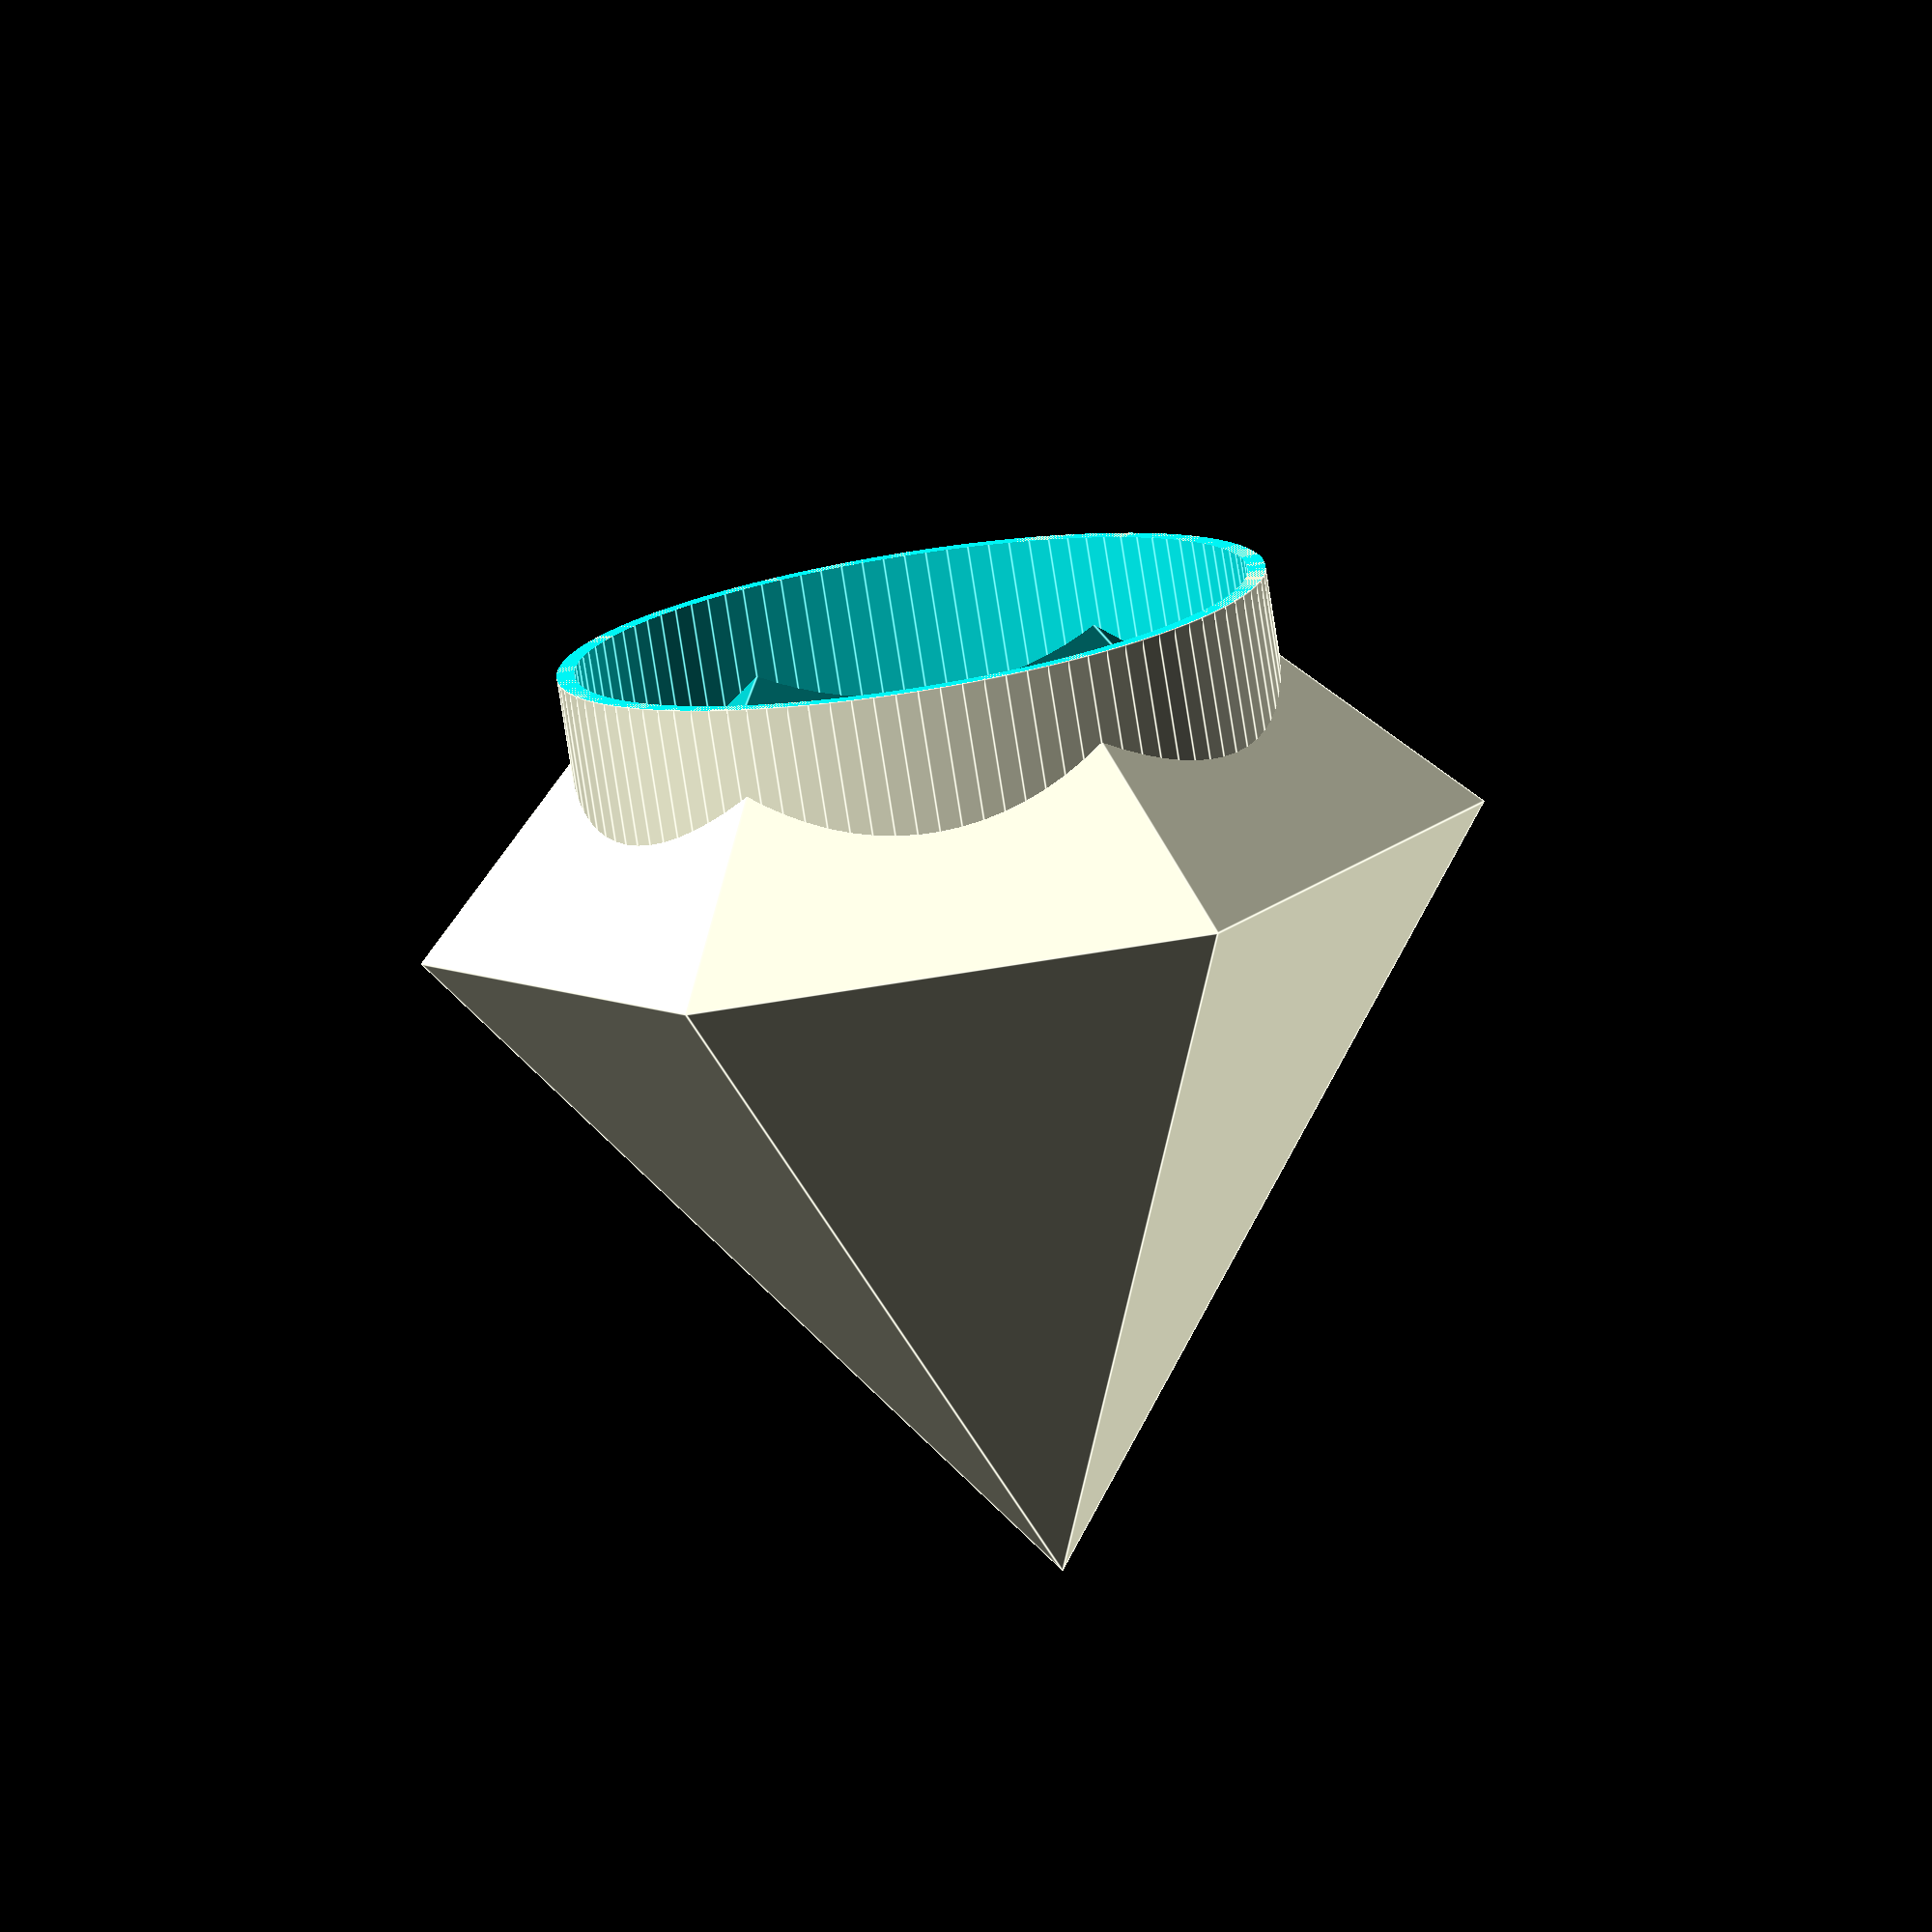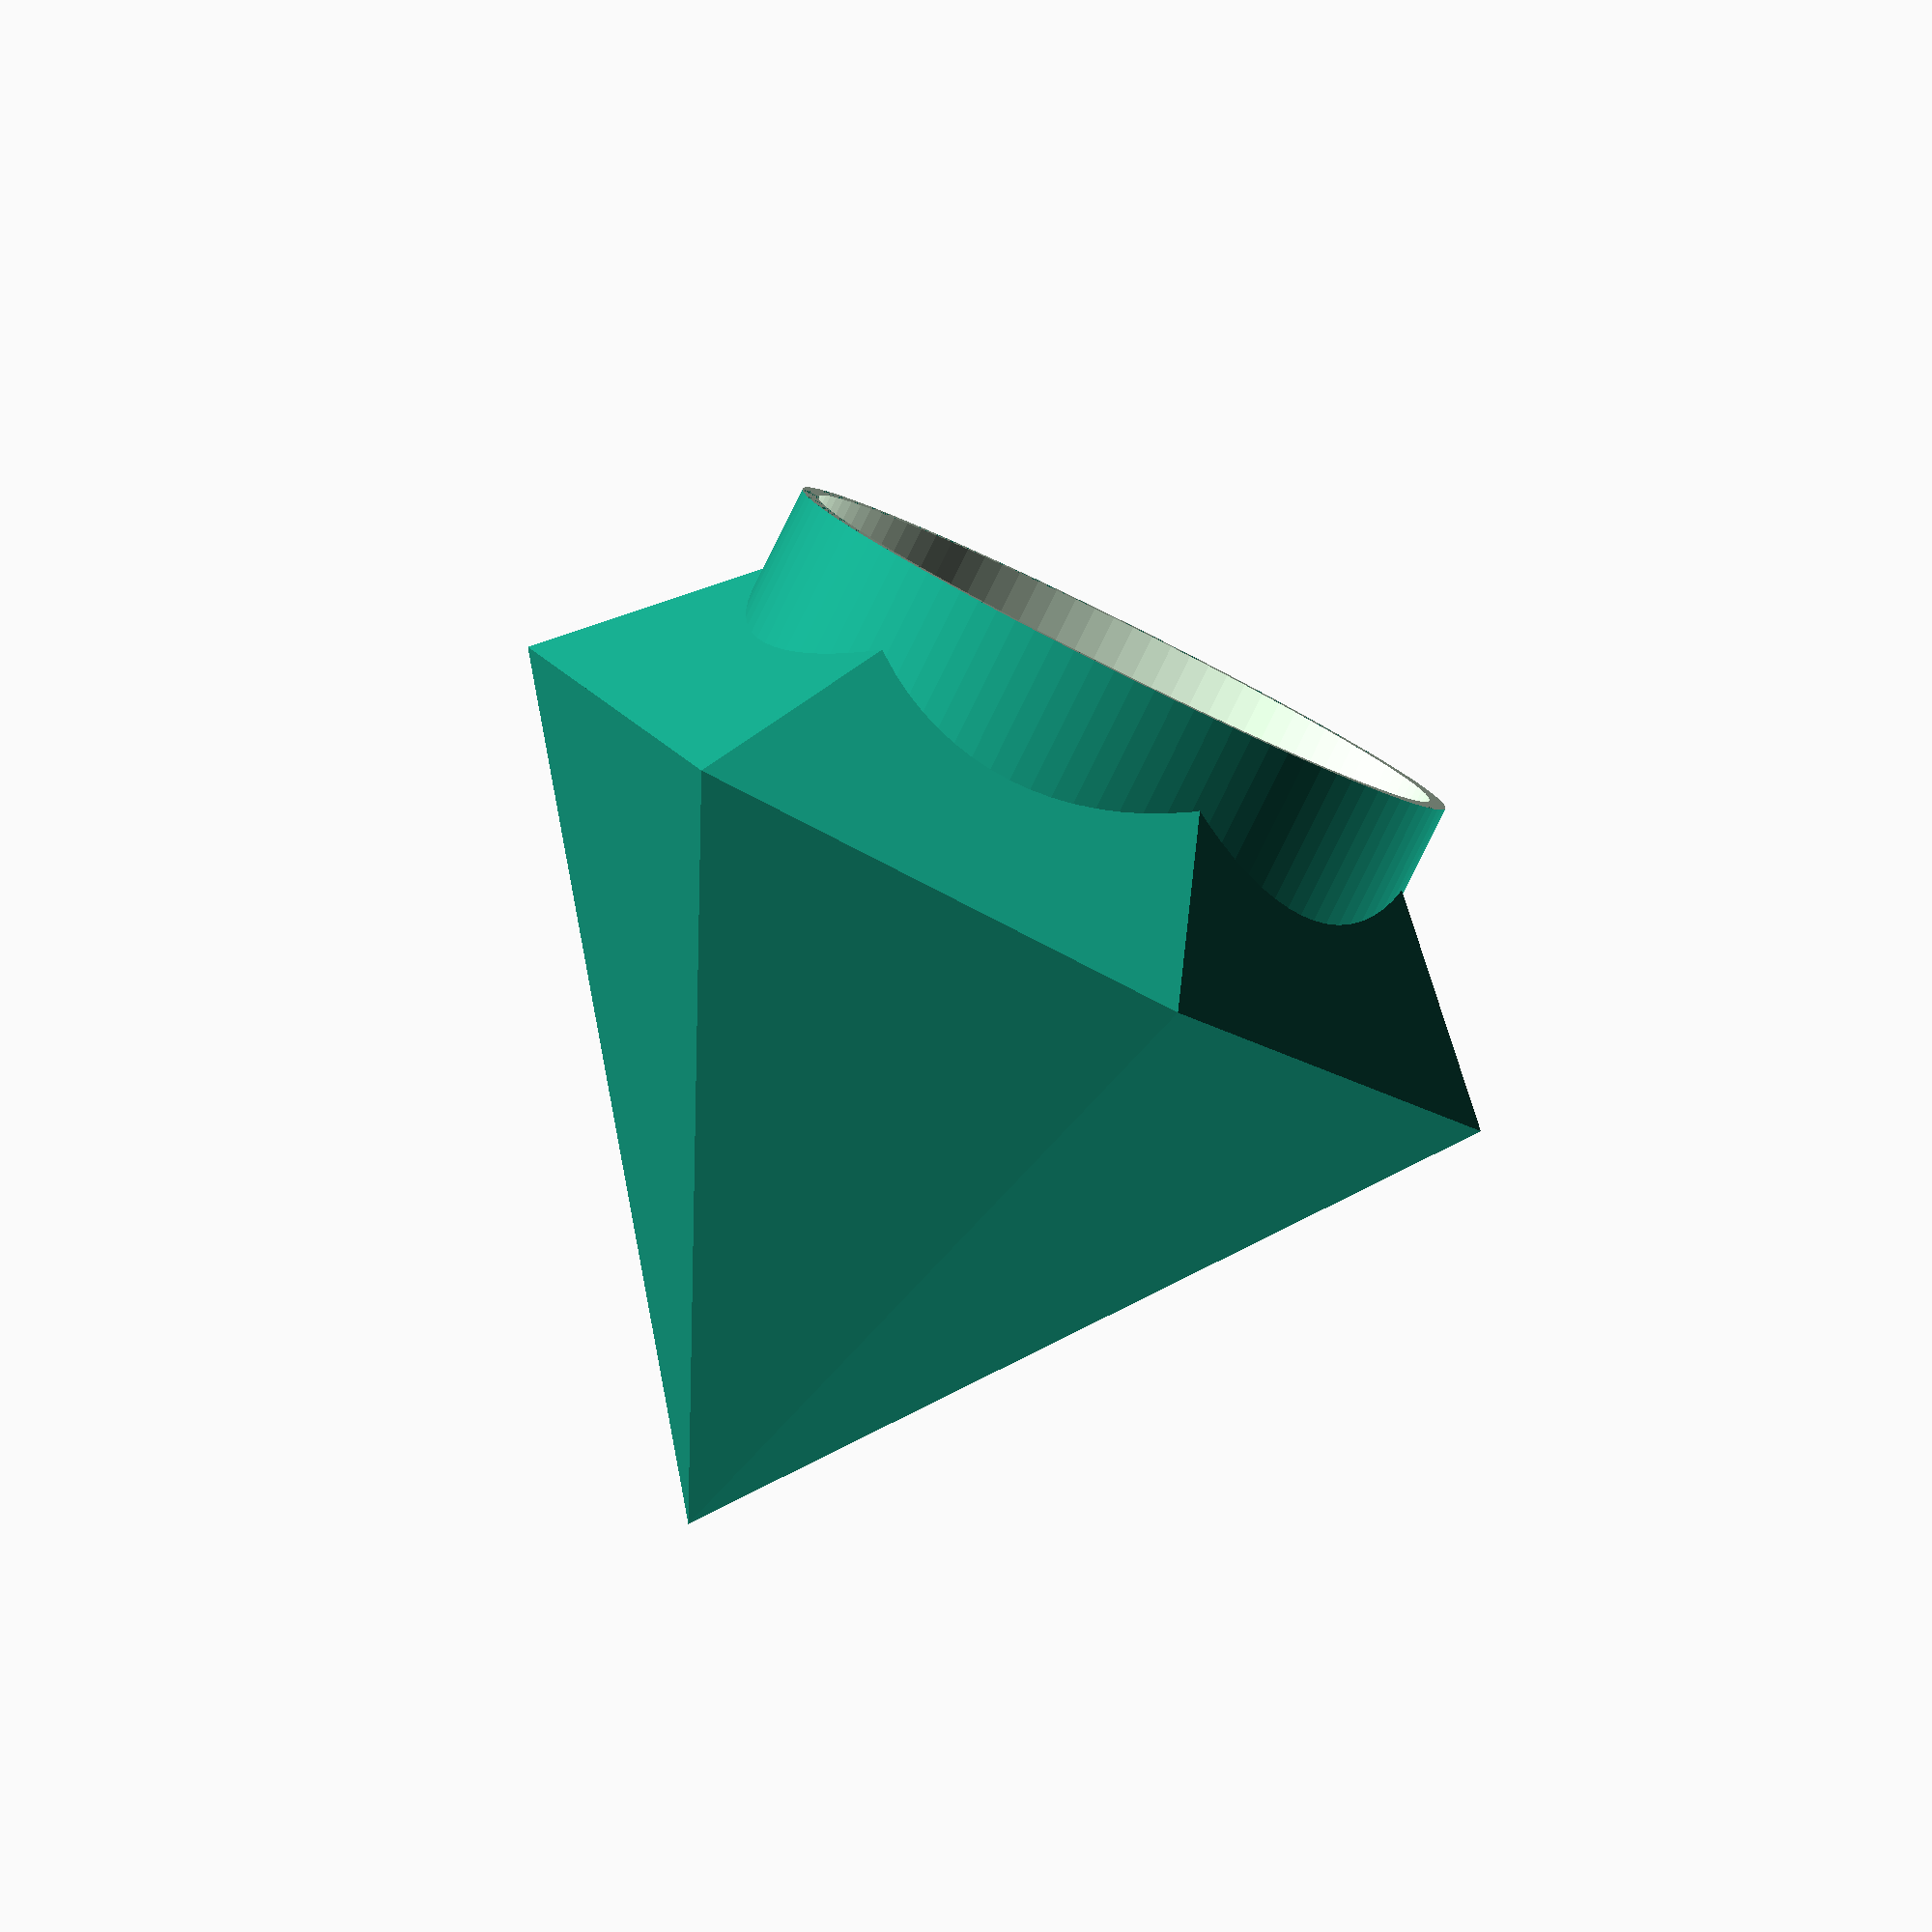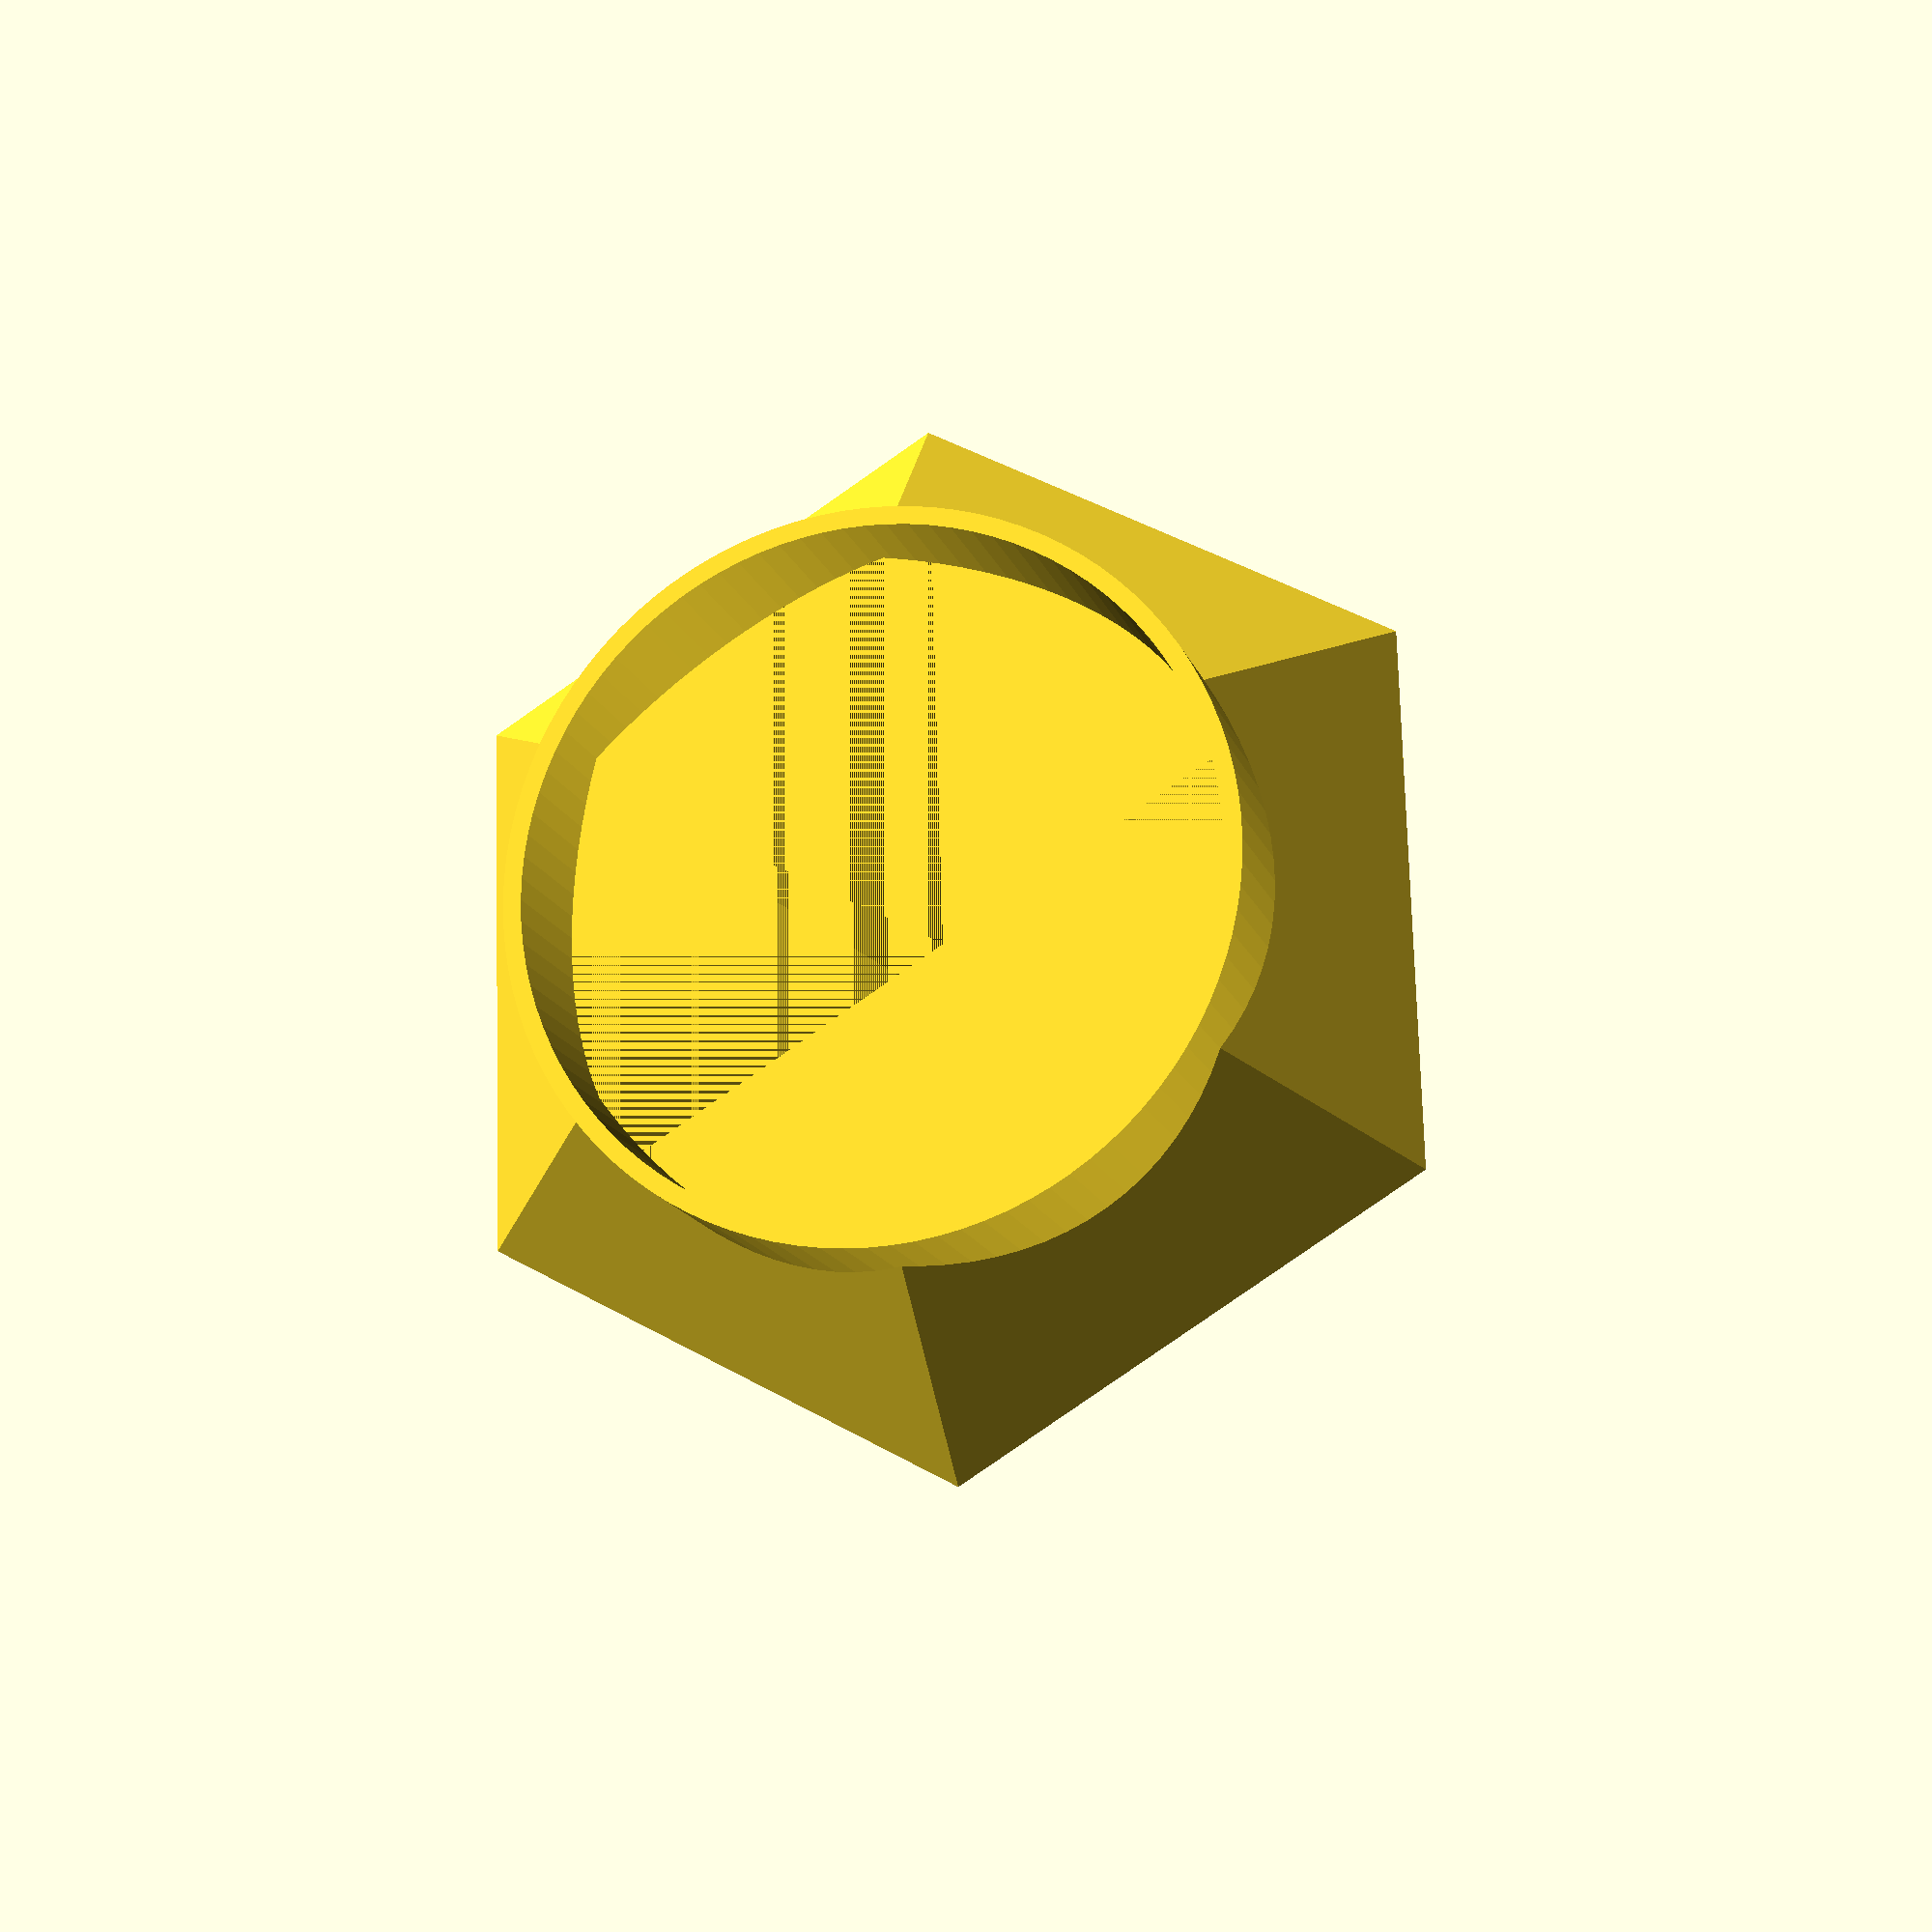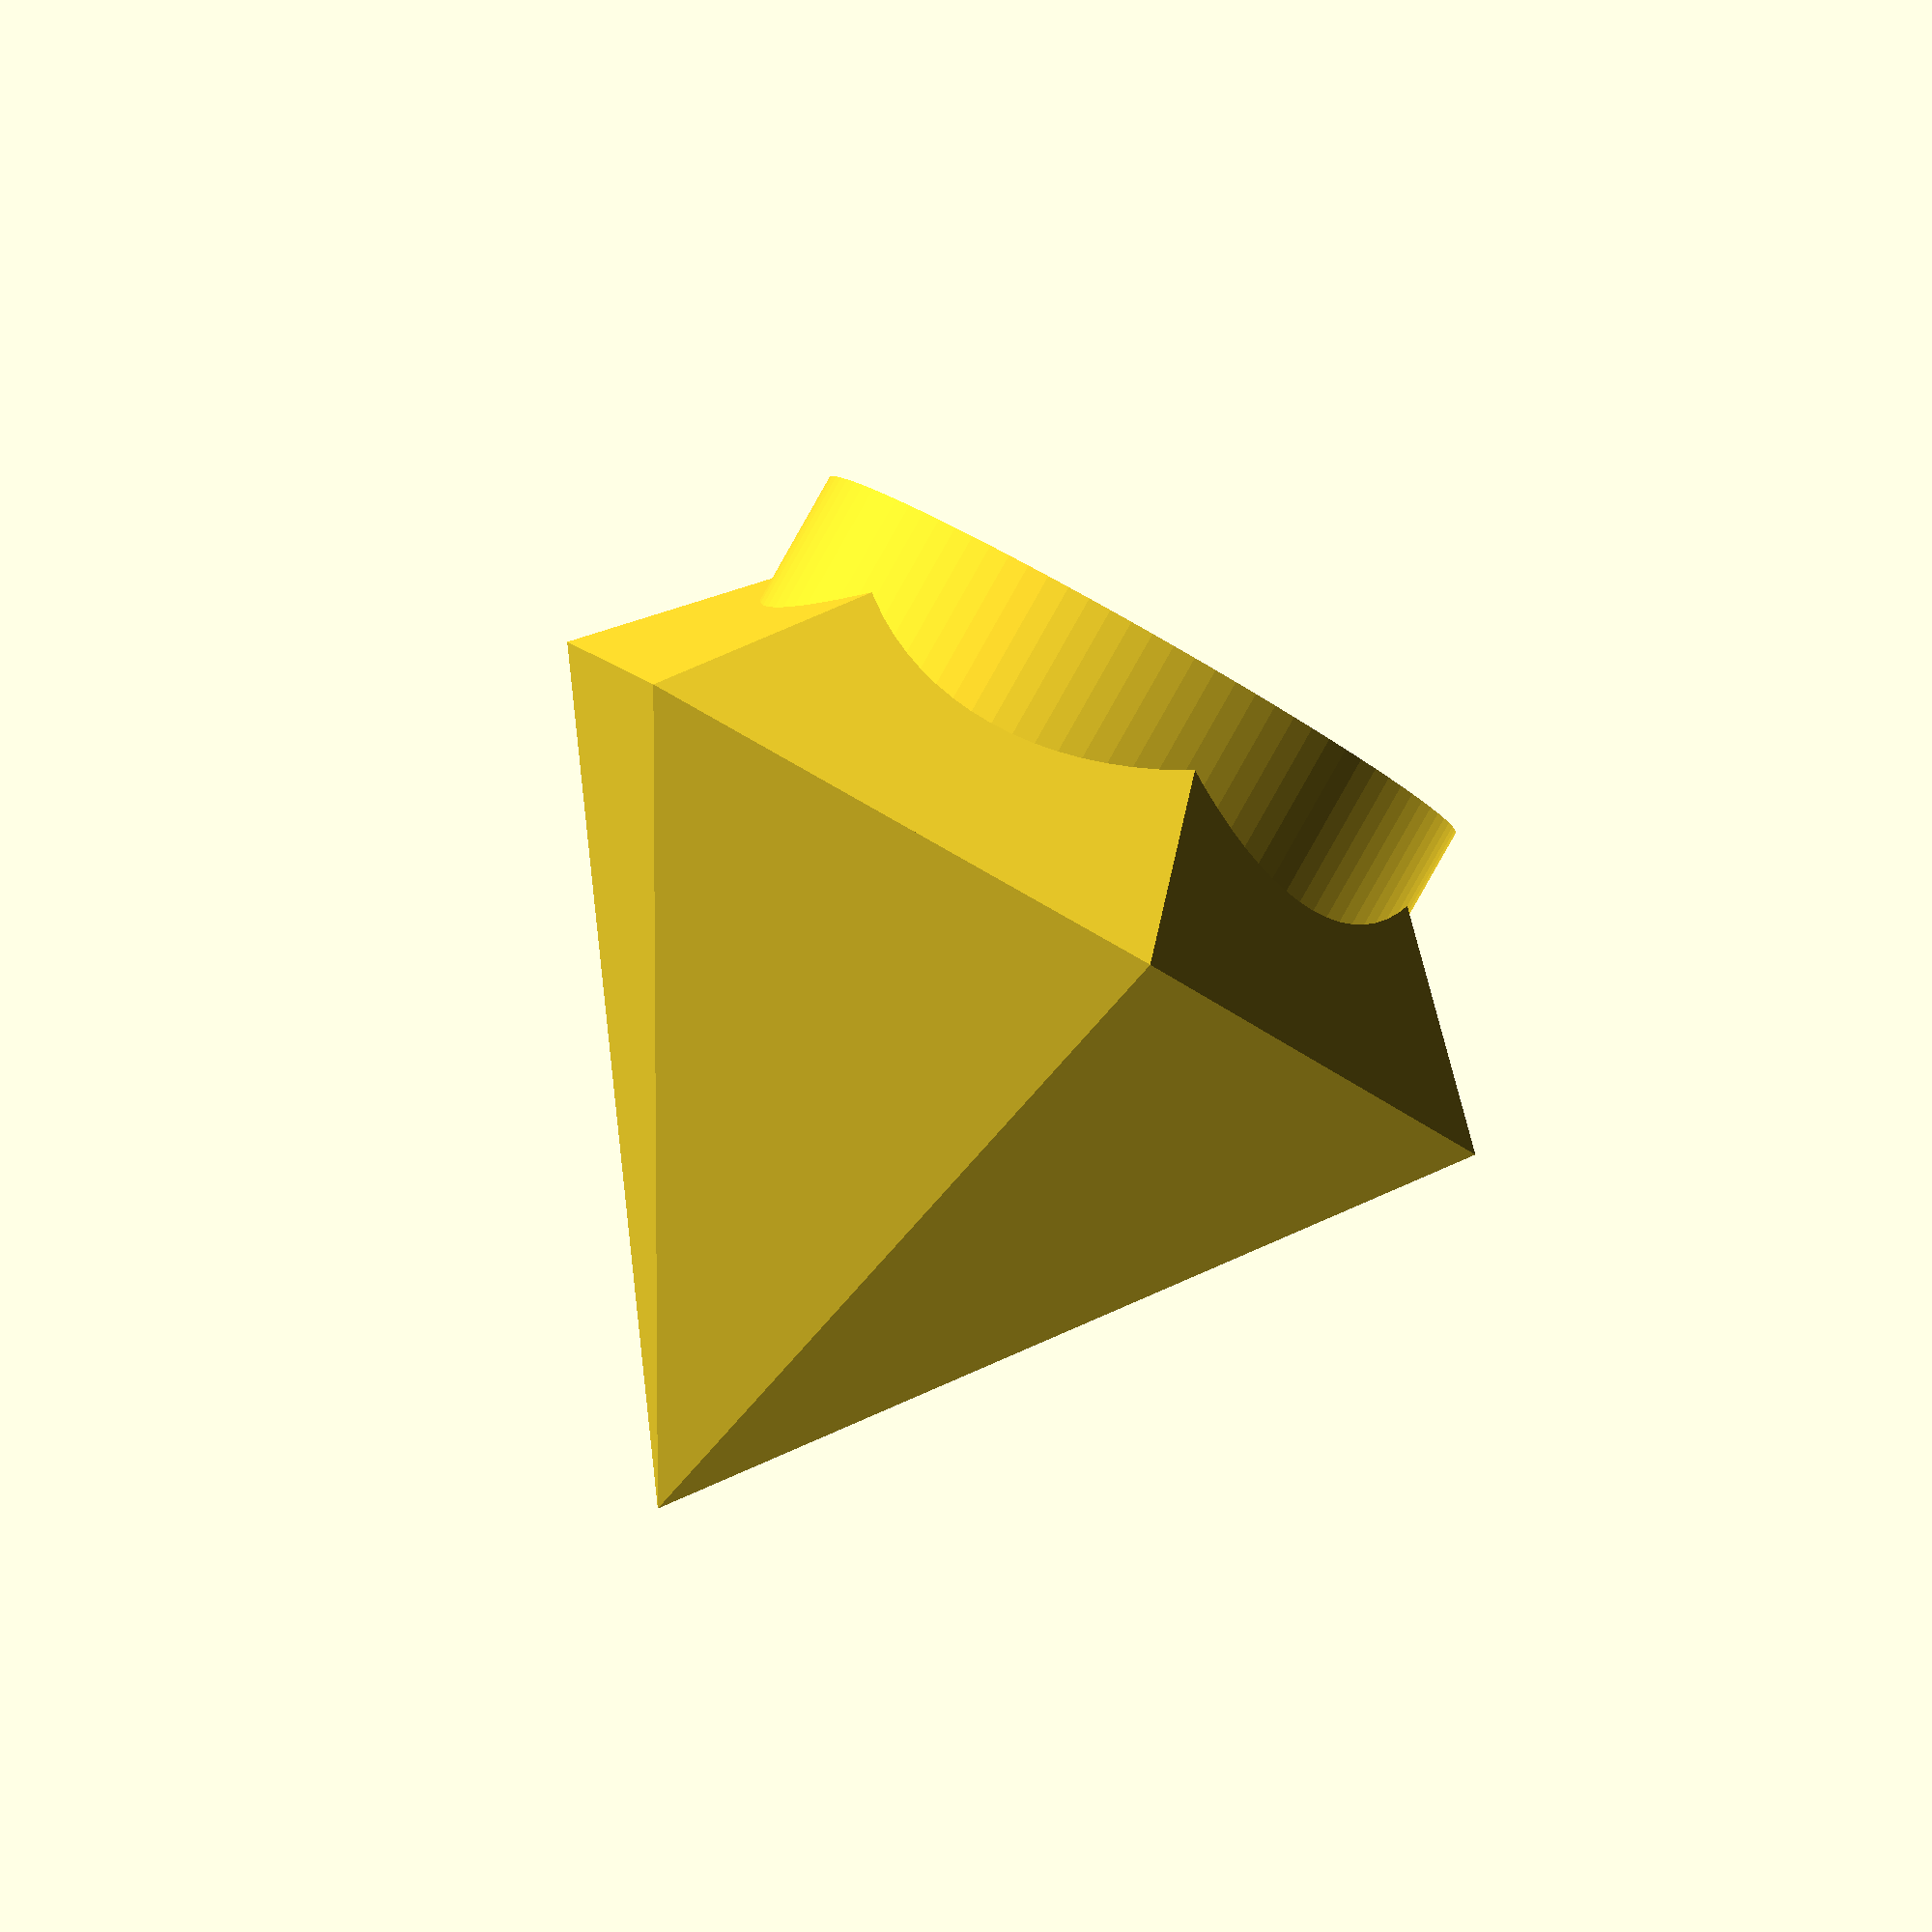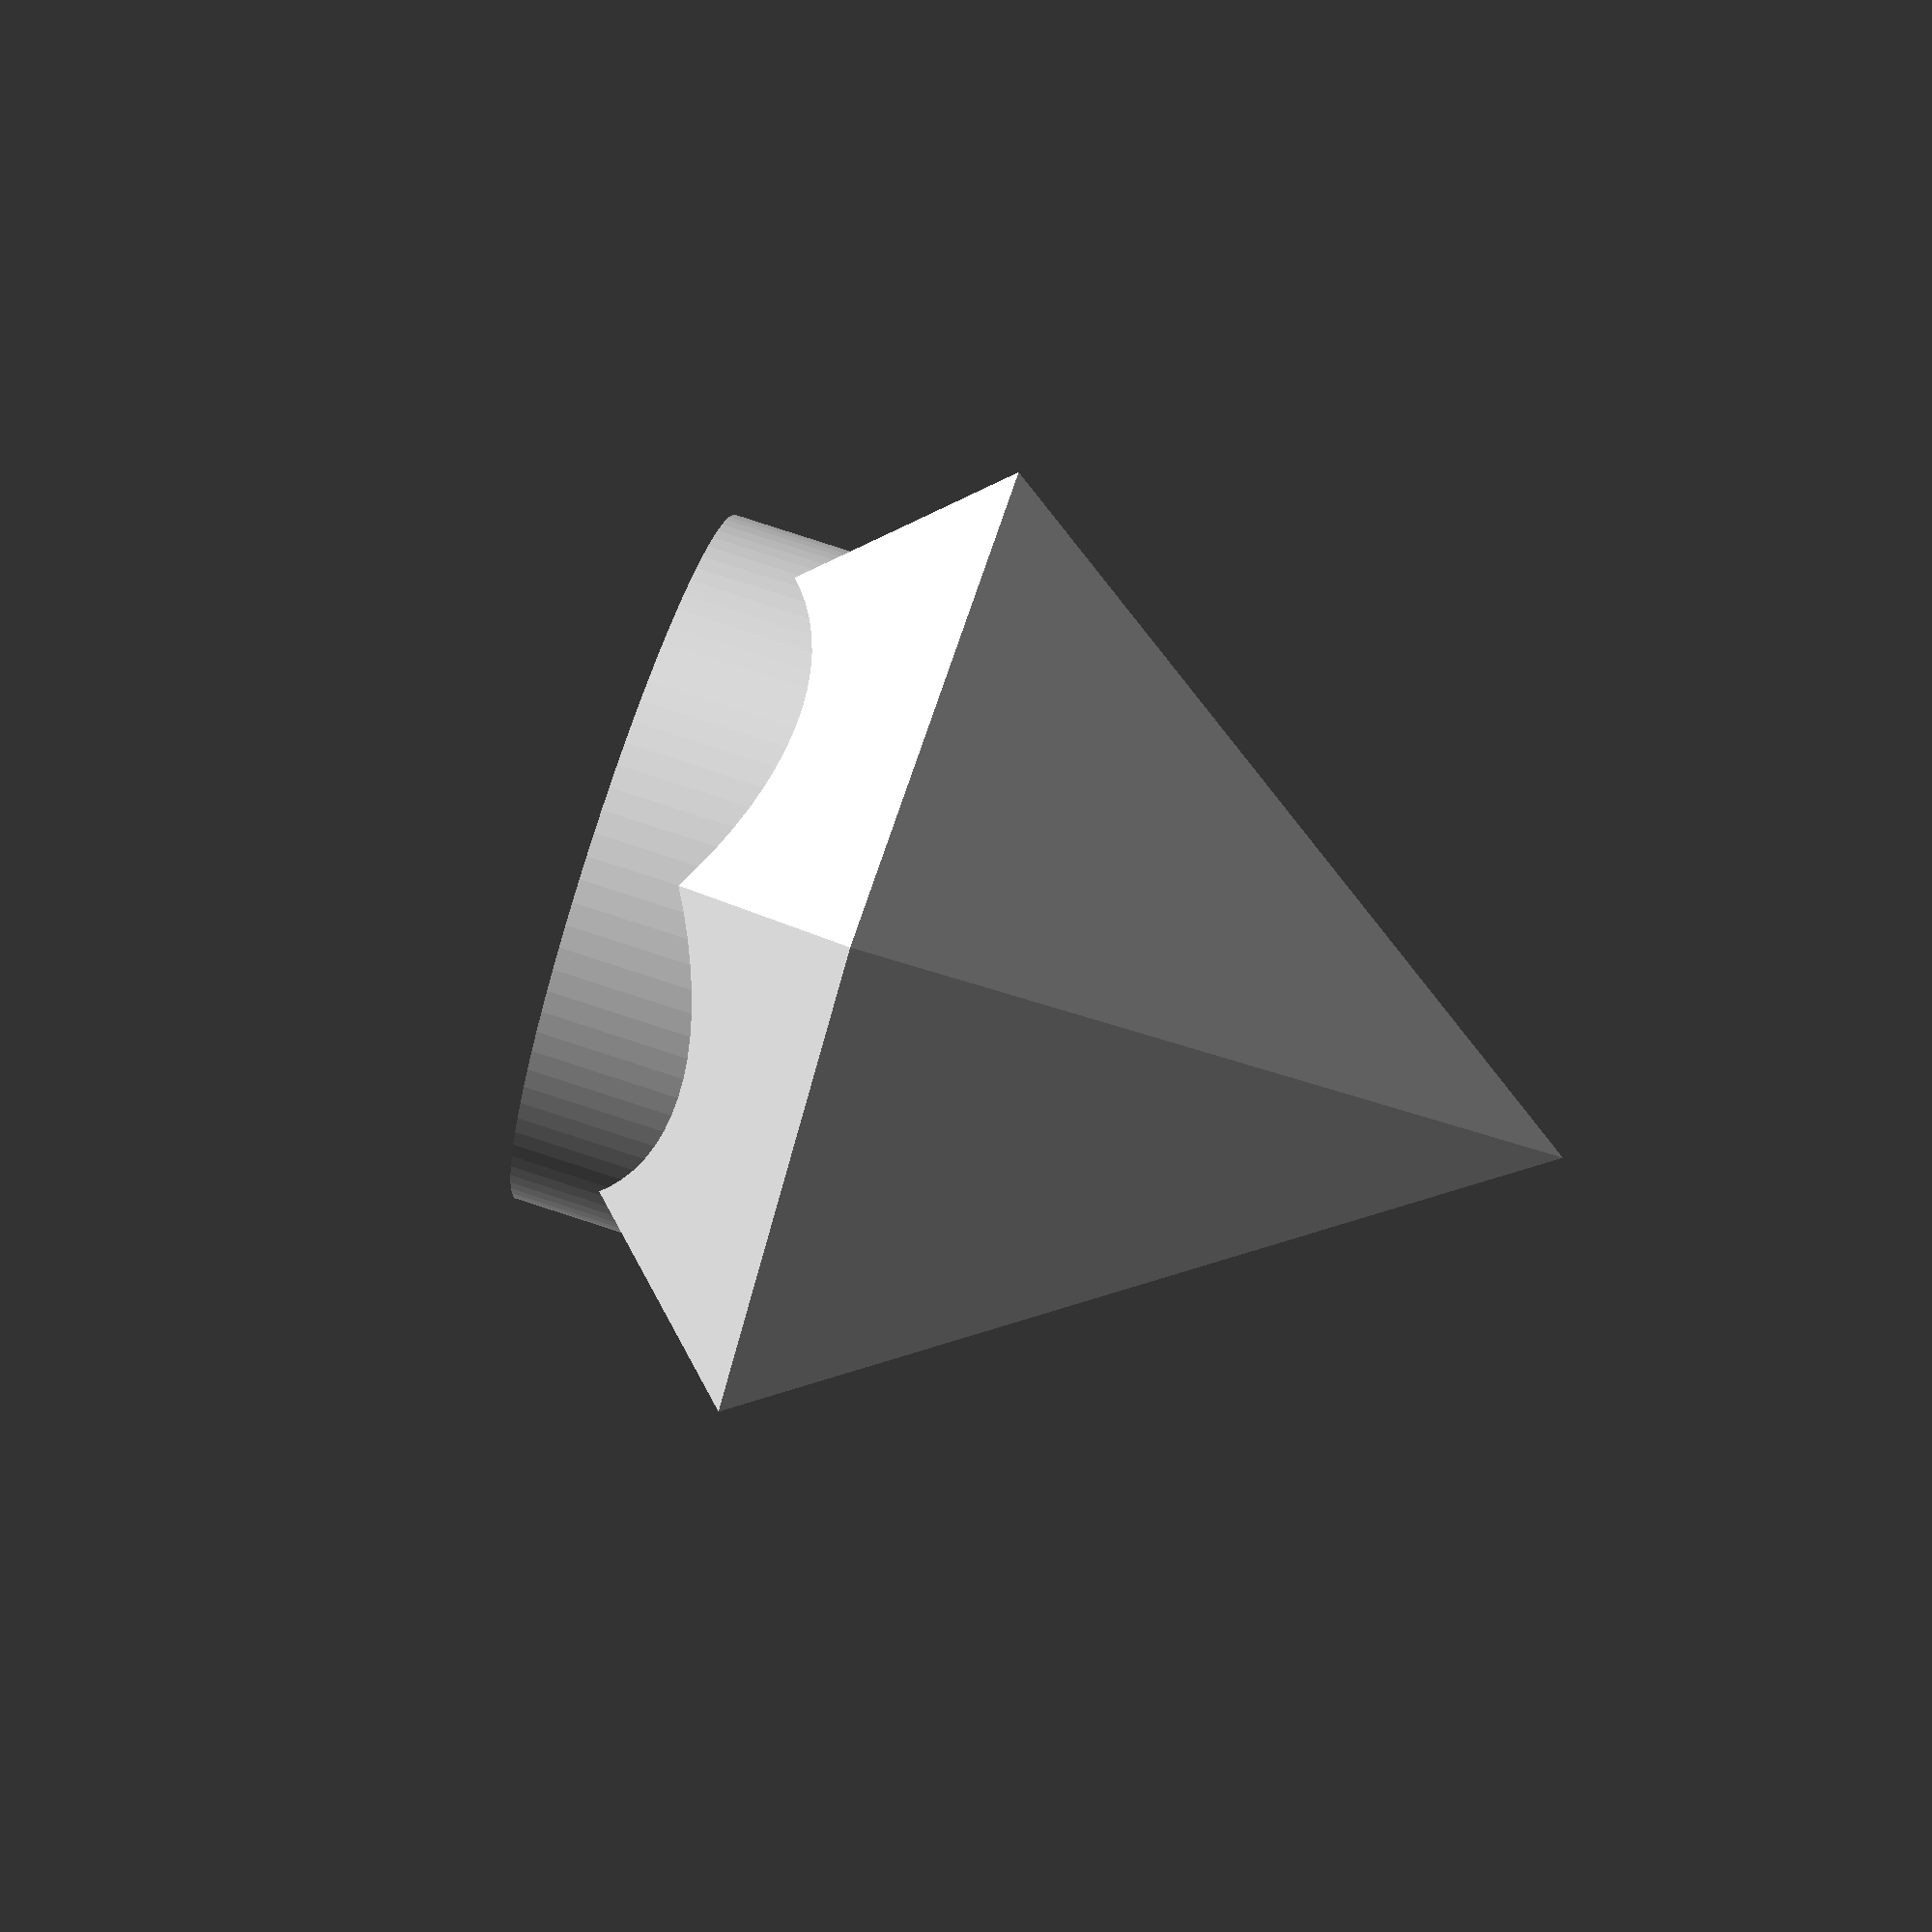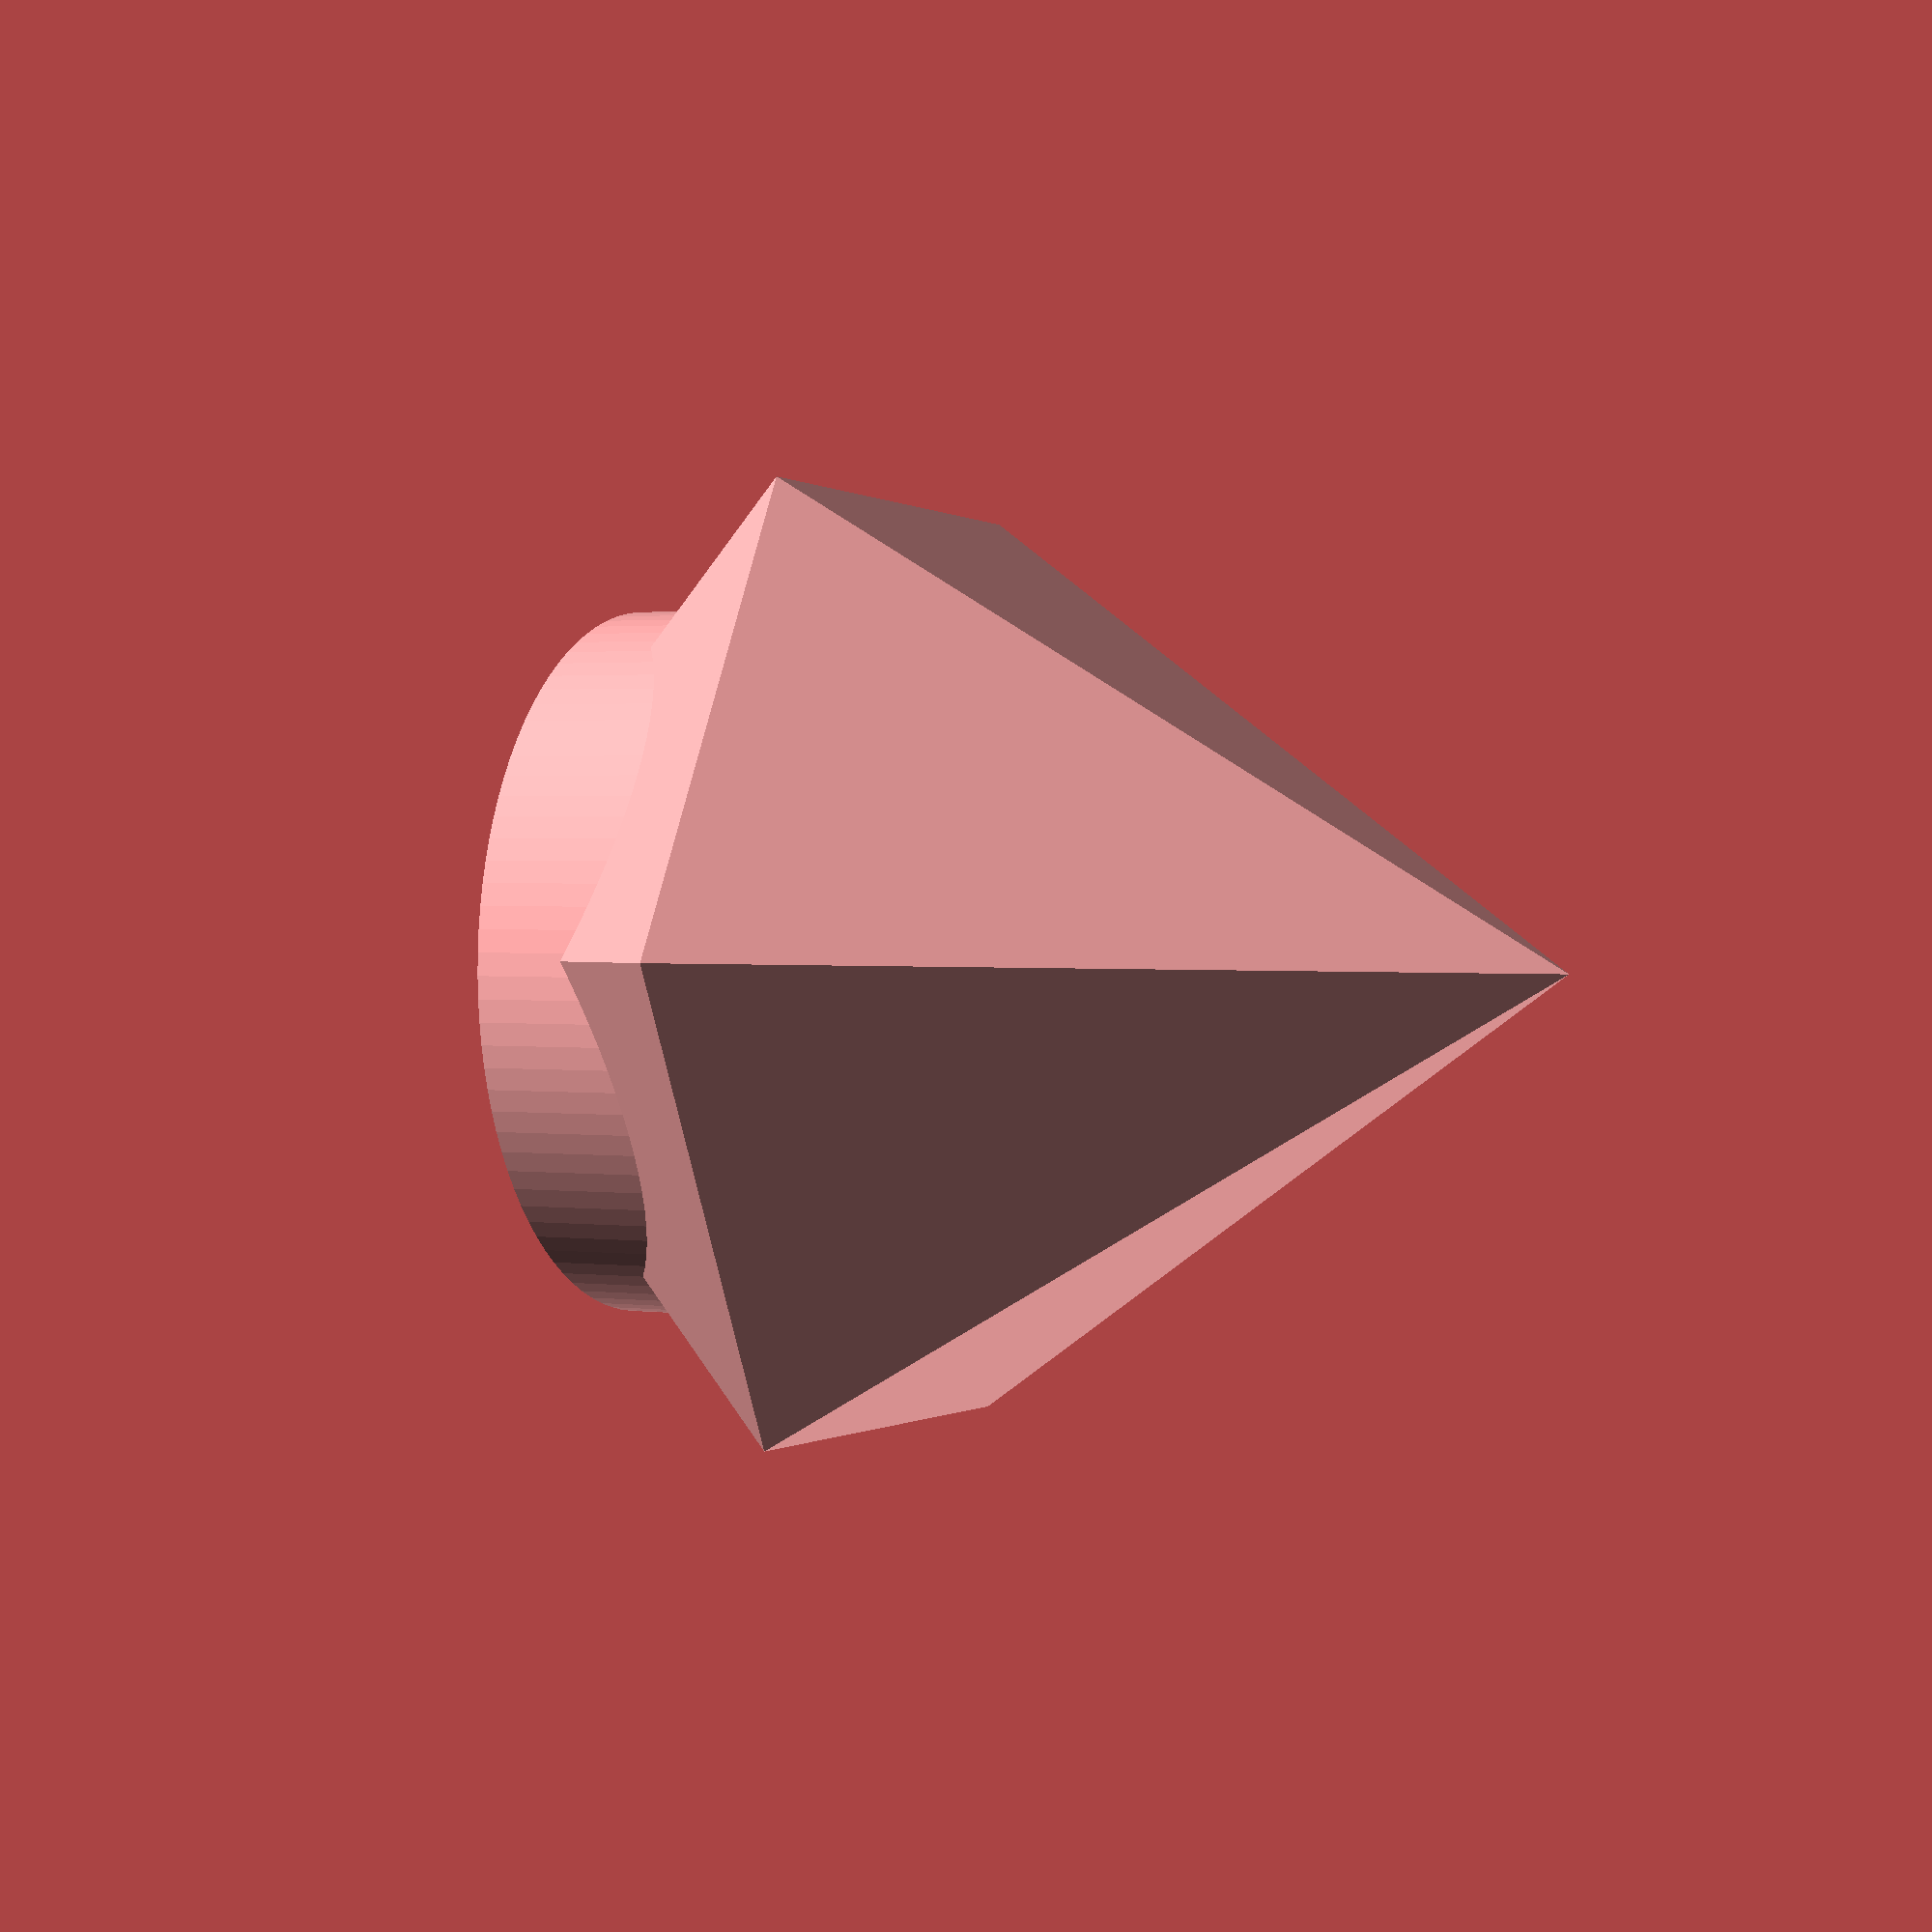
<openscad>
//Lamp cap diamond.
//You can adjust the five variables below
base=40;      //Diameter of base for lamp
rim=5;            //Length of rim at base
size=60;        //Size of diamond
facets=6;       //Number of sides (default 6)
scaling=0.66; //Ratio of length to width (default 0.66)
//Don't change variables below here
halfsize=size/2;
$fn=facets;
difference(){
union(){
//outer body
translate([0,0,0])
cylinder(h=4+rim,d1=base,d2=base,$fn=100);
translate([0,0,-(base/2)+rim])
cylinder(h=halfsize,d1=0,d2=size);
translate([0,0,halfsize-(base/2)+rim])
cylinder(h=size*scaling,d1=size,d2=0);
}
//Inner core.
translate([0,0,-1])
cylinder(h=6+rim,d1=base-2,d2=base-2,$fn=100);
translate([0,0,-(base/2)+rim+1])
cylinder(h=halfsize-1,d1=0,d2=size-2);
translate([0,0,halfsize-(base/2)+rim])
cylinder(h=size*scaling-1.5,d1=size-2,d2=0);
translate([-halfsize,-halfsize,-halfsize])
cube([size,size,halfsize]);
//x-ray box
//translate([-80,-80,-50])
//cube([160,80,260]);
}

</openscad>
<views>
elev=258.7 azim=299.9 roll=351.1 proj=o view=edges
elev=85.7 azim=351.1 roll=153.6 proj=o view=wireframe
elev=195.1 azim=151.7 roll=344.7 proj=p view=wireframe
elev=89.5 azim=165.1 roll=150.4 proj=p view=wireframe
elev=275.9 azim=262.7 roll=287.9 proj=p view=solid
elev=358.2 azim=121.8 roll=293.7 proj=p view=wireframe
</views>
